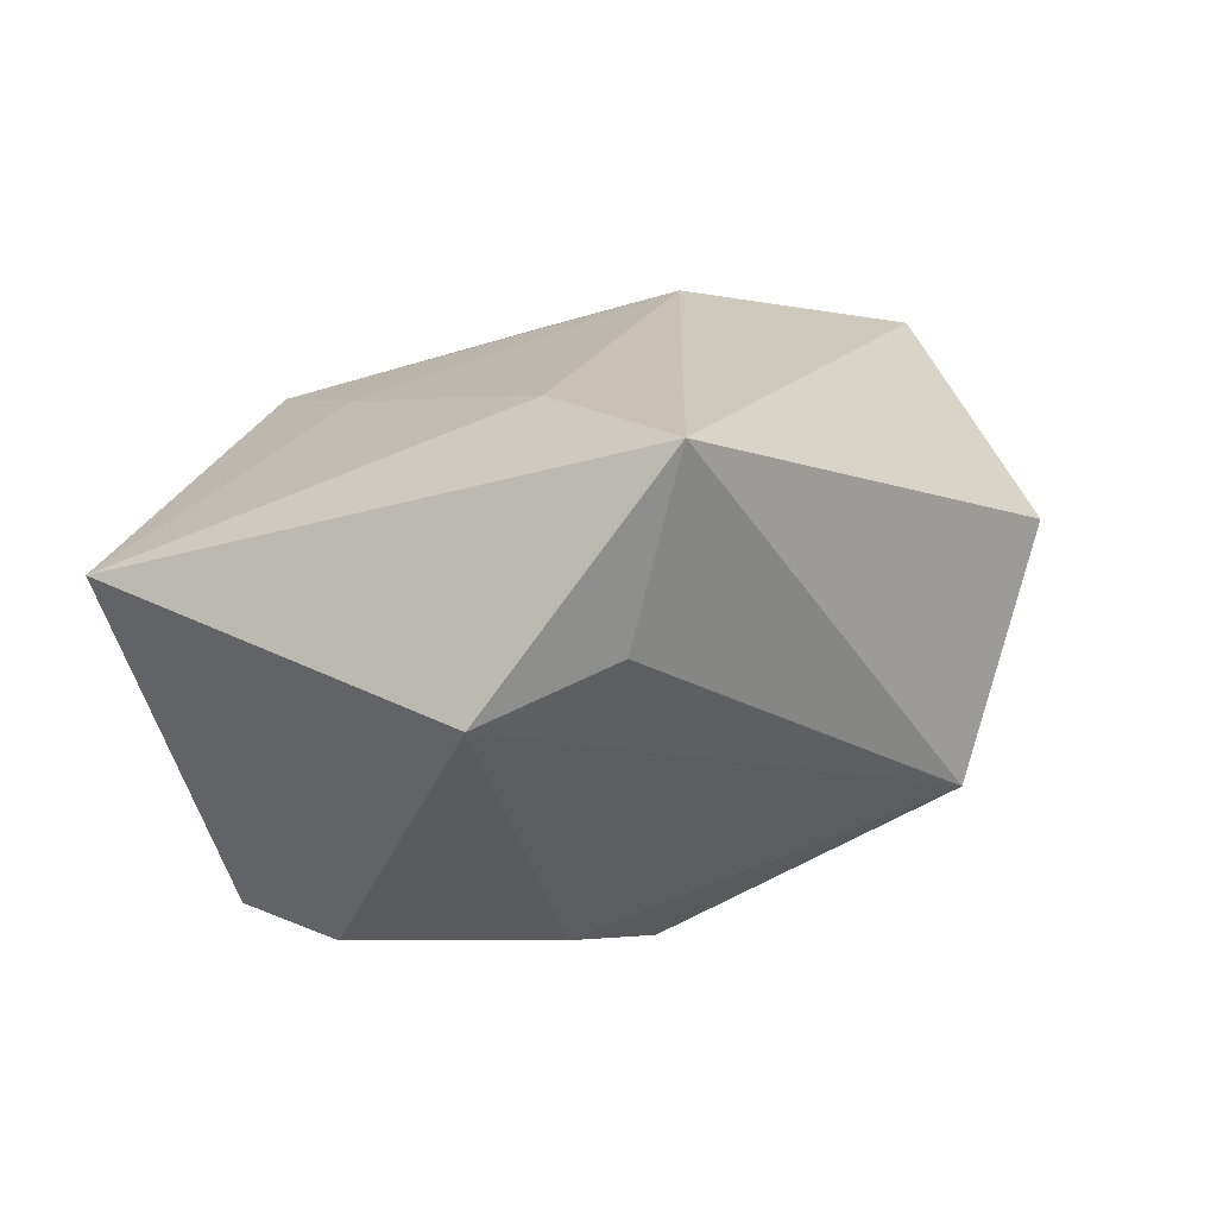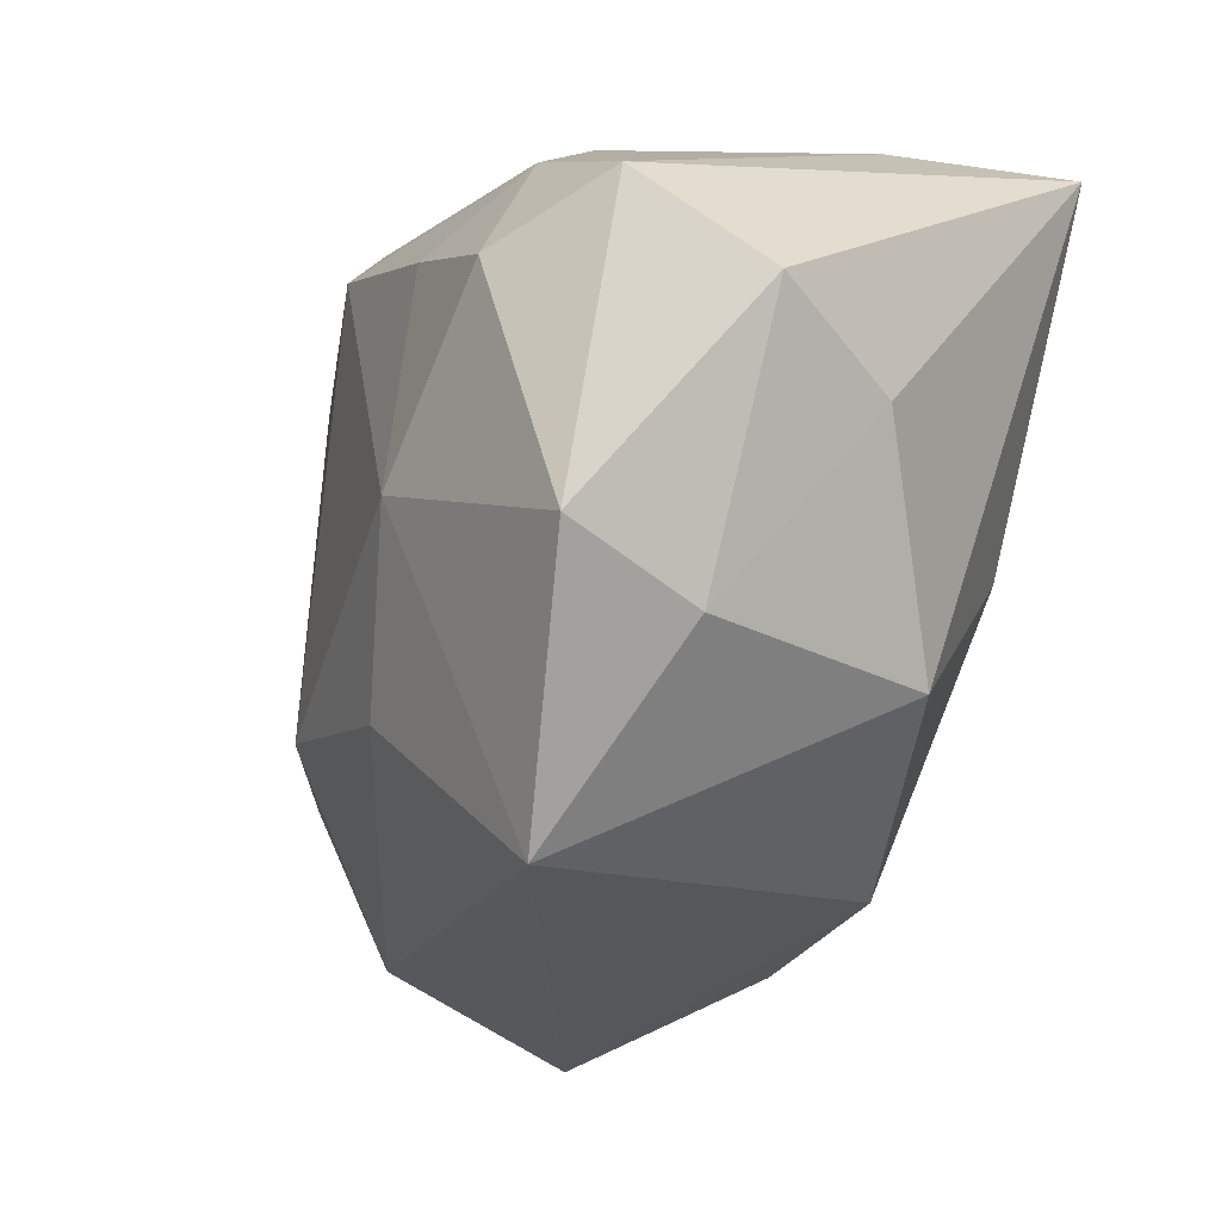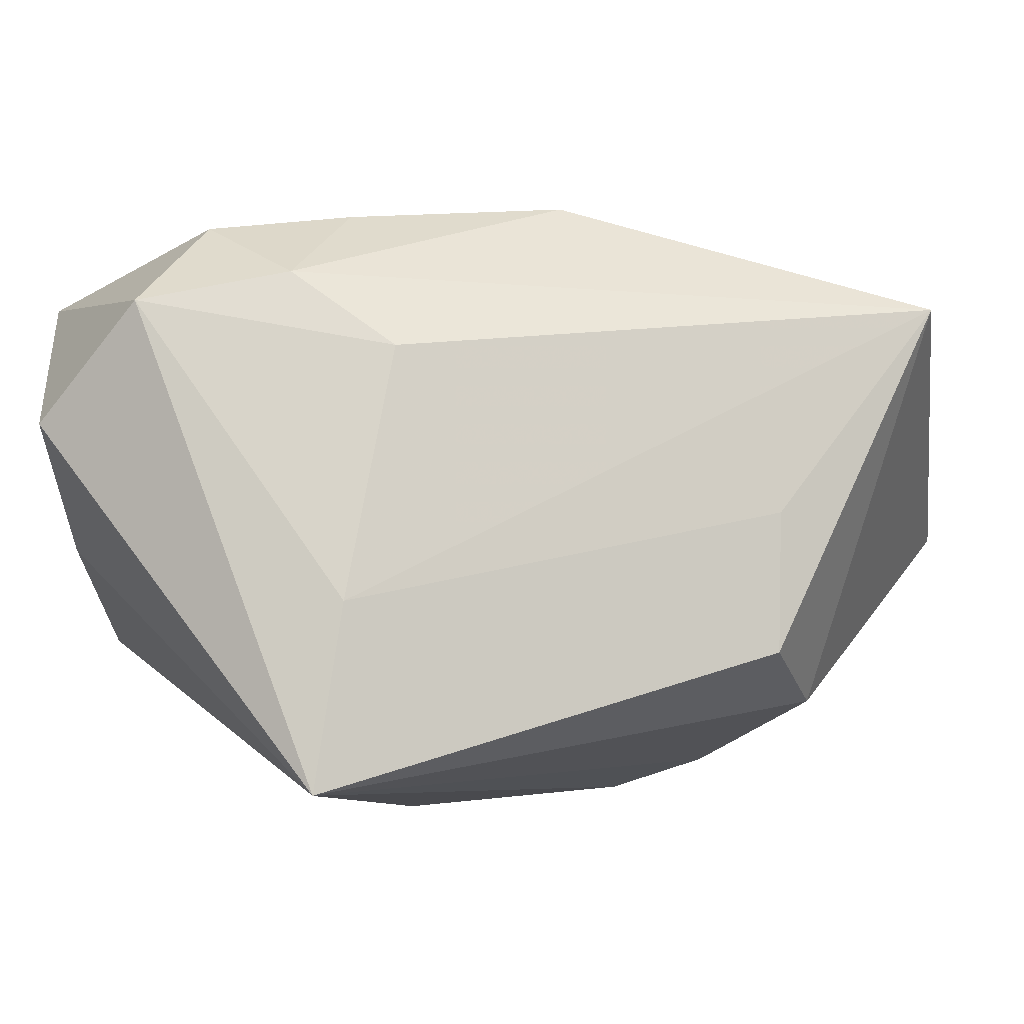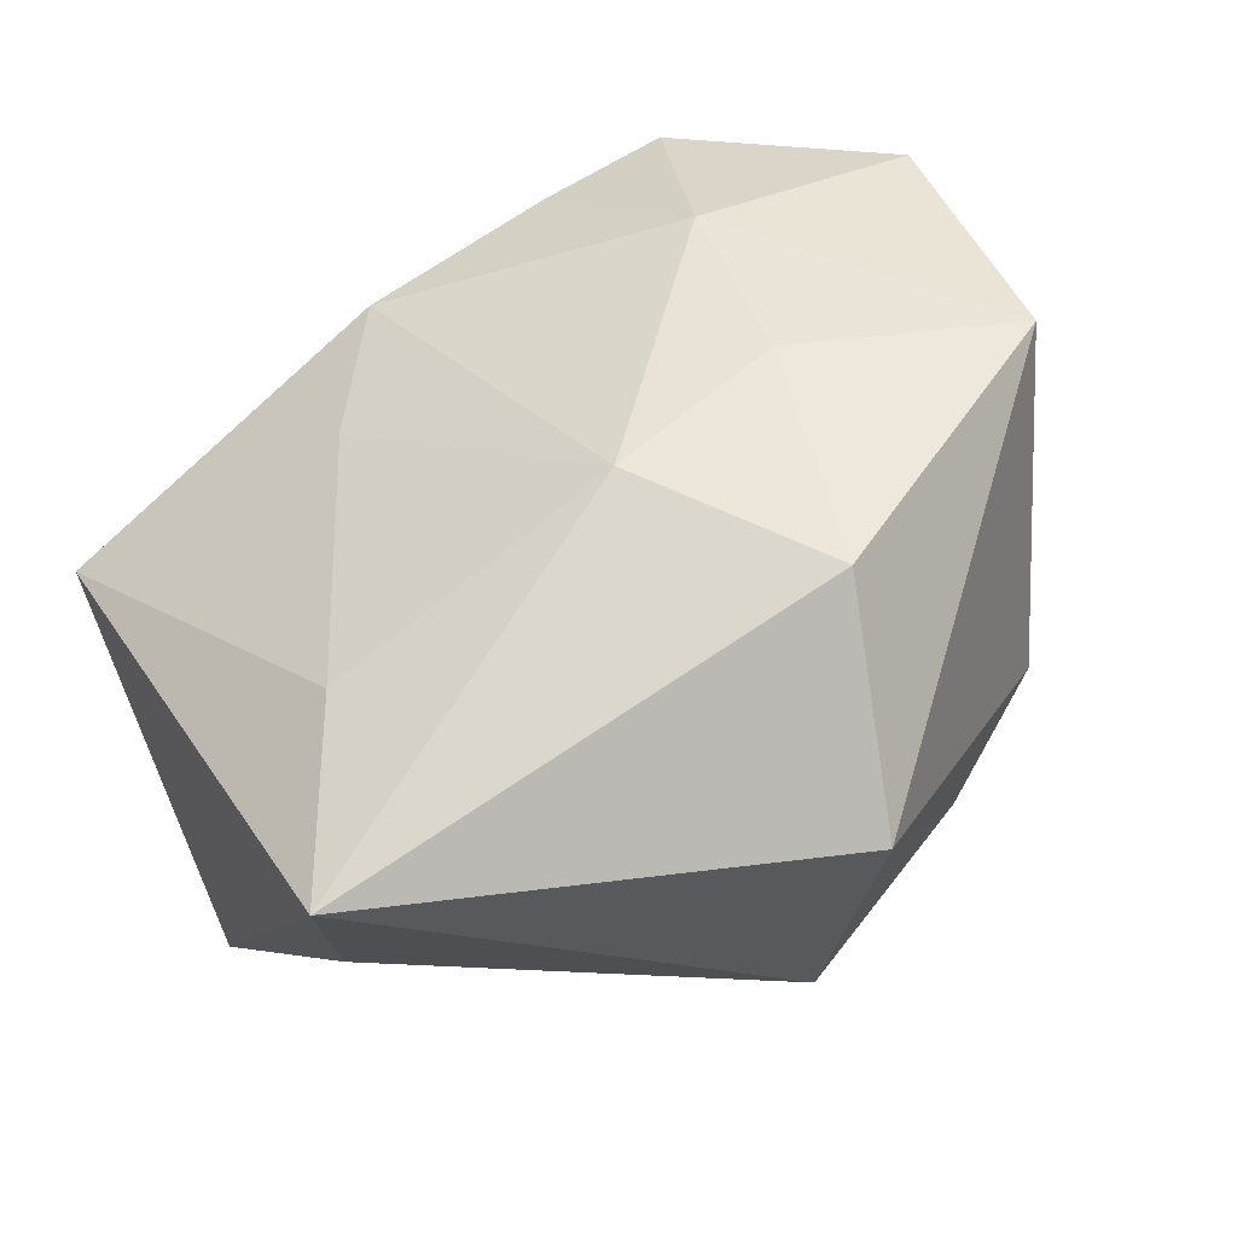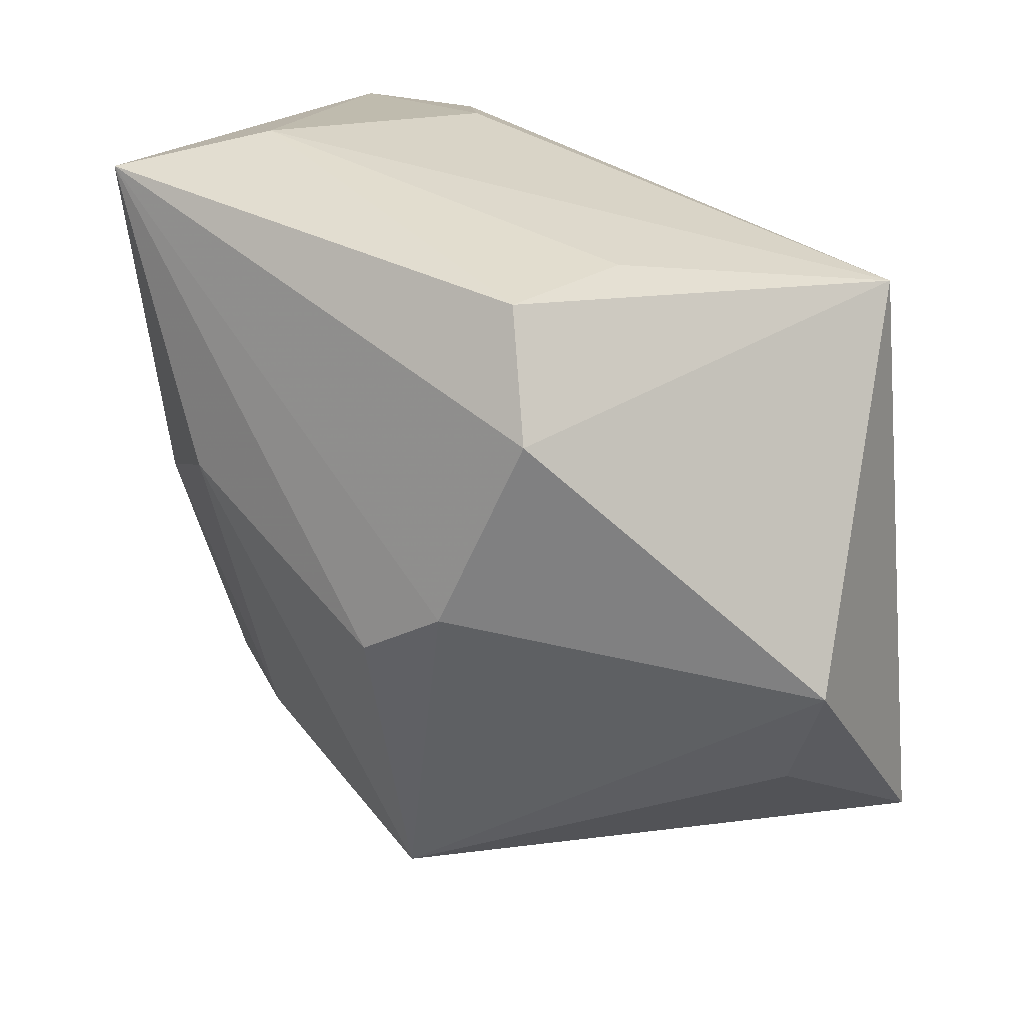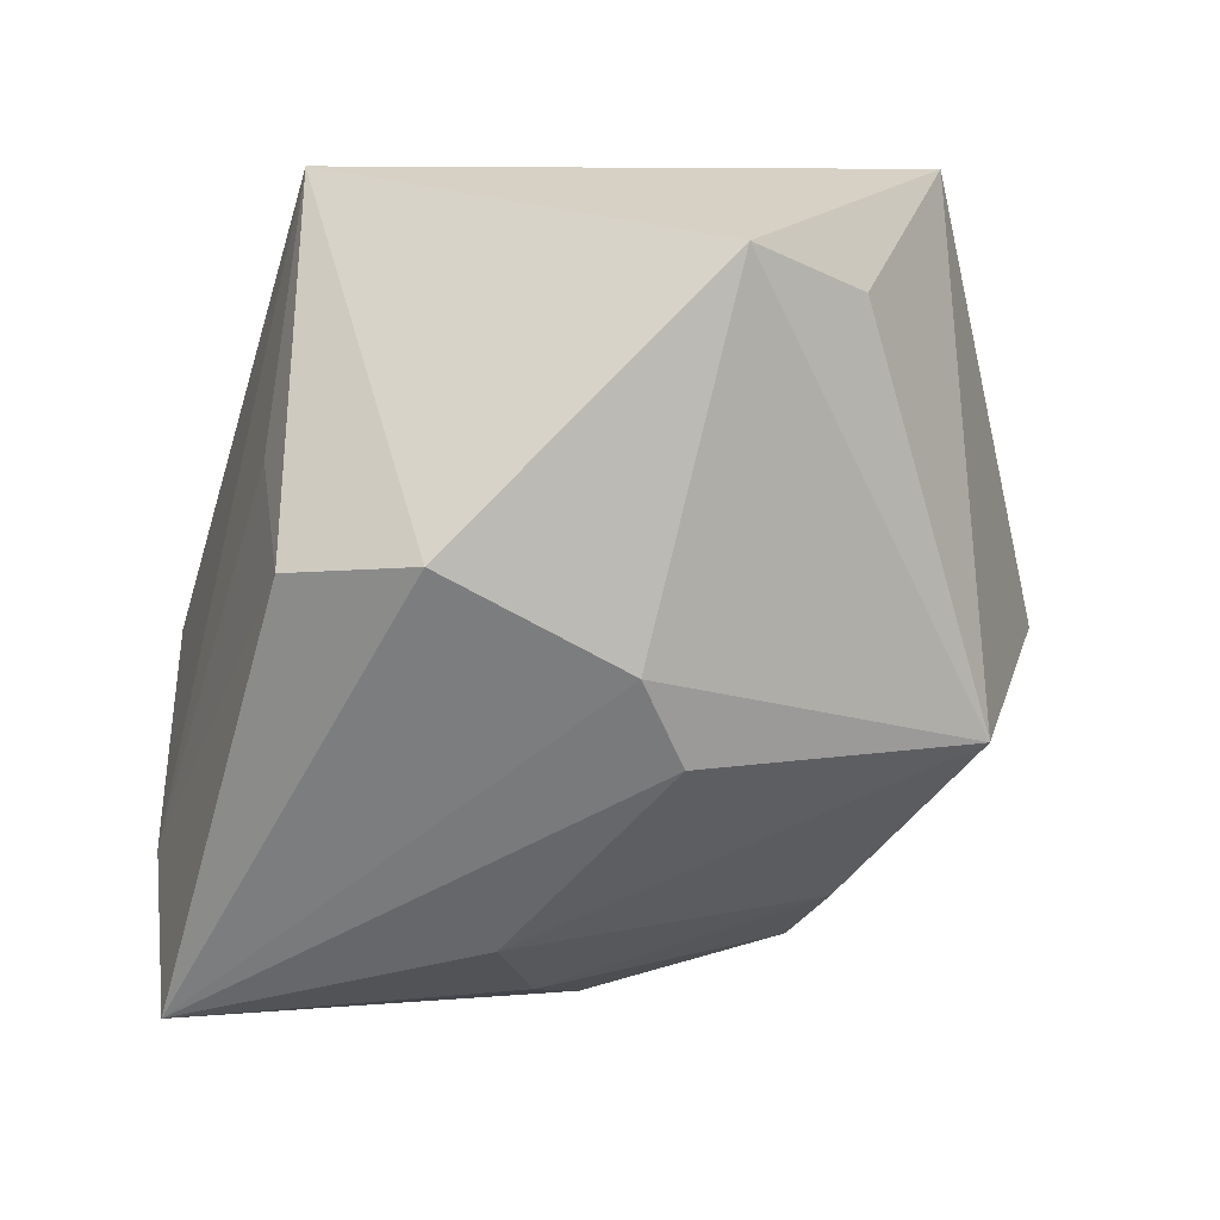
<metadata>
{"format":"obj","ext":"obj","renderer":"f3d","projection":"perspective","resolution":1024,"background":"white","views":[{"elev":-4.4,"azim":-64.3,"up":"+Z"},{"elev":10.9,"azim":59.0,"up":"+Y"},{"elev":74.3,"azim":164.5,"up":"+Y"},{"elev":43.8,"azim":-28.3,"up":"+Z"},{"elev":15.5,"azim":-146.6,"up":"+Y"},{"elev":-59.0,"azim":-93.7,"up":"+Z"}]}
</metadata>
<code>
v 0.01476 0.003874 -0.02739
v 0.03796 0.01736 0.0009088
v -0.0419 0.02272 0.0005797
v 0.009487 -0.008446 0.0281
v 0.03113 -0.01427 0.02667
v 0.0259 0.0004679 -0.01815
v 0.03856 0.003963 0.01687
v -0.005045 -0.01015 -0.0286
v 0.003897 -0.03006 0.0242
v -0.02288 0.02445 -0.01435
v -0.001005 -0.03632 -0.01601
v 0.0008228 -0.04277 0.006185
v 0.01249 0.009531 0.02836
v 0.02247 0.03141 -0.02881
v 0.01592 0.03364 -0.01416
v 0.03759 0.02703 0.009969
v 0.02653 0.03402 0.01613
v 0.0198 -0.02547 -0.01049
v 0.01898 0.0274 0.02361
v -0.03294 -0.01348 0.01384
v -0.007737 -0.01368 0.02641
v 0.01304 0.03348 0.01534
v -0.01222 0.02298 0.01883
v -0.02059 0.01105 0.01672
v -0.03714 -0.0227 -0.006974
v -0.01348 -0.006059 -0.02881
v 0.006468 0.02594 0.02196
v 0.0142 -0.03263 -0.005336
v 0.006095 0.03402 0.006249
v -0.01939 0.02236 -0.0259
v -0.04334 -0.01246 -0.01243
v 0.02854 -0.02258 -0.004864
v -0.04184 -0.0295 0.008455
v 0.03509 0.01124 0.0262
v 0.03831 -0.004105 -0.002637
v -0.0224 0.01086 -0.02881
f 33 11 12
f 31 33 3
f 1 11 8
f 31 11 25
f 25 33 31
f 11 33 25
f 20 3 33
f 30 3 10
f 12 11 28
f 28 32 12
f 18 11 1
f 18 28 11
f 32 28 18
f 31 3 36
f 36 3 30
f 26 11 31
f 26 8 11
f 31 36 26
f 9 33 12
f 23 3 24
f 3 20 24
f 34 17 19
f 22 3 23
f 22 19 17
f 21 20 33
f 33 9 21
f 21 24 20
f 23 24 21
f 32 35 5
f 12 32 5
f 5 9 12
f 6 35 32
f 6 18 1
f 32 18 6
f 35 6 14
f 14 6 1
f 1 8 14
f 14 36 30
f 8 26 14
f 14 26 36
f 23 21 13
f 34 19 13
f 13 5 34
f 34 5 7
f 7 5 35
f 4 21 9
f 9 5 4
f 4 13 21
f 5 13 4
f 17 14 15
f 15 10 3
f 30 10 15
f 15 14 30
f 23 13 27
f 27 13 19
f 27 22 23
f 19 22 27
f 16 14 17
f 16 17 34
f 34 7 16
f 3 22 29
f 29 15 3
f 29 22 17
f 17 15 29
f 35 14 2
f 14 16 2
f 2 7 35
f 2 16 7

</code>
